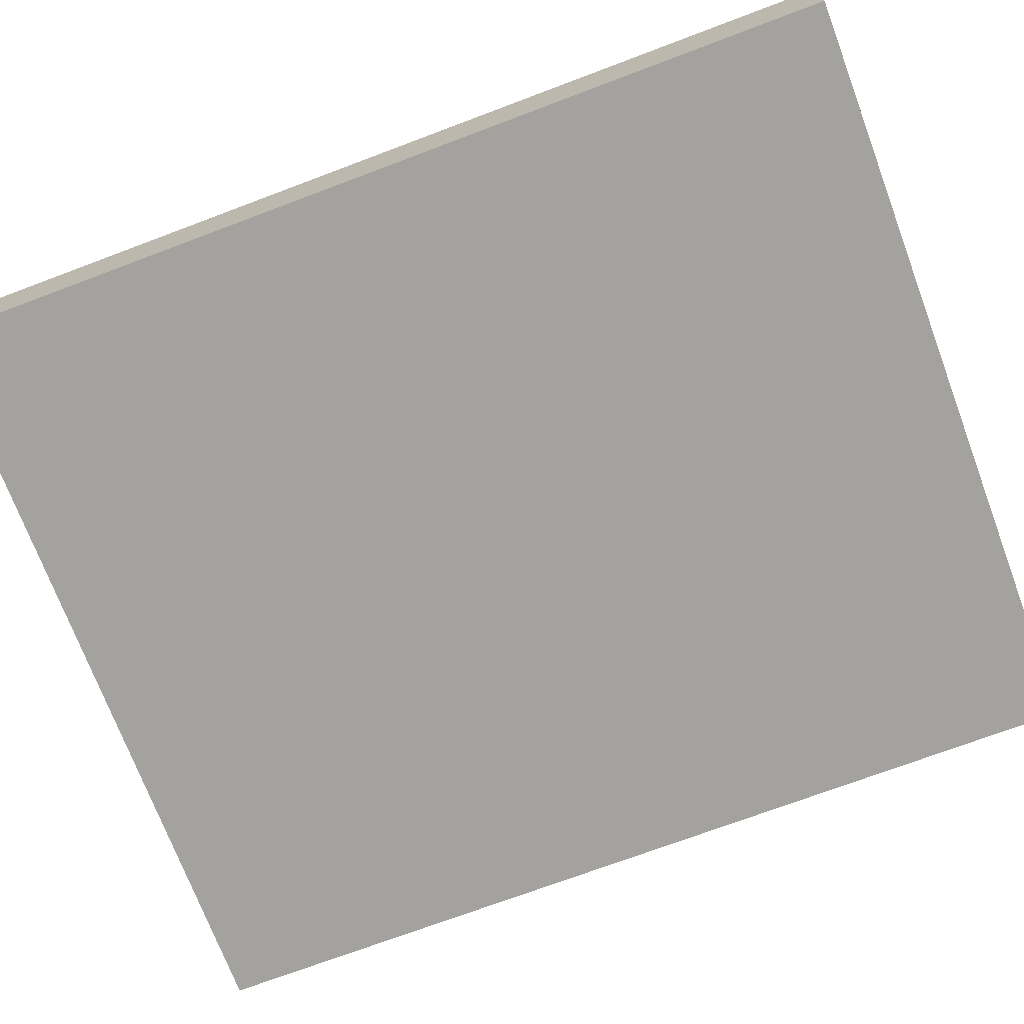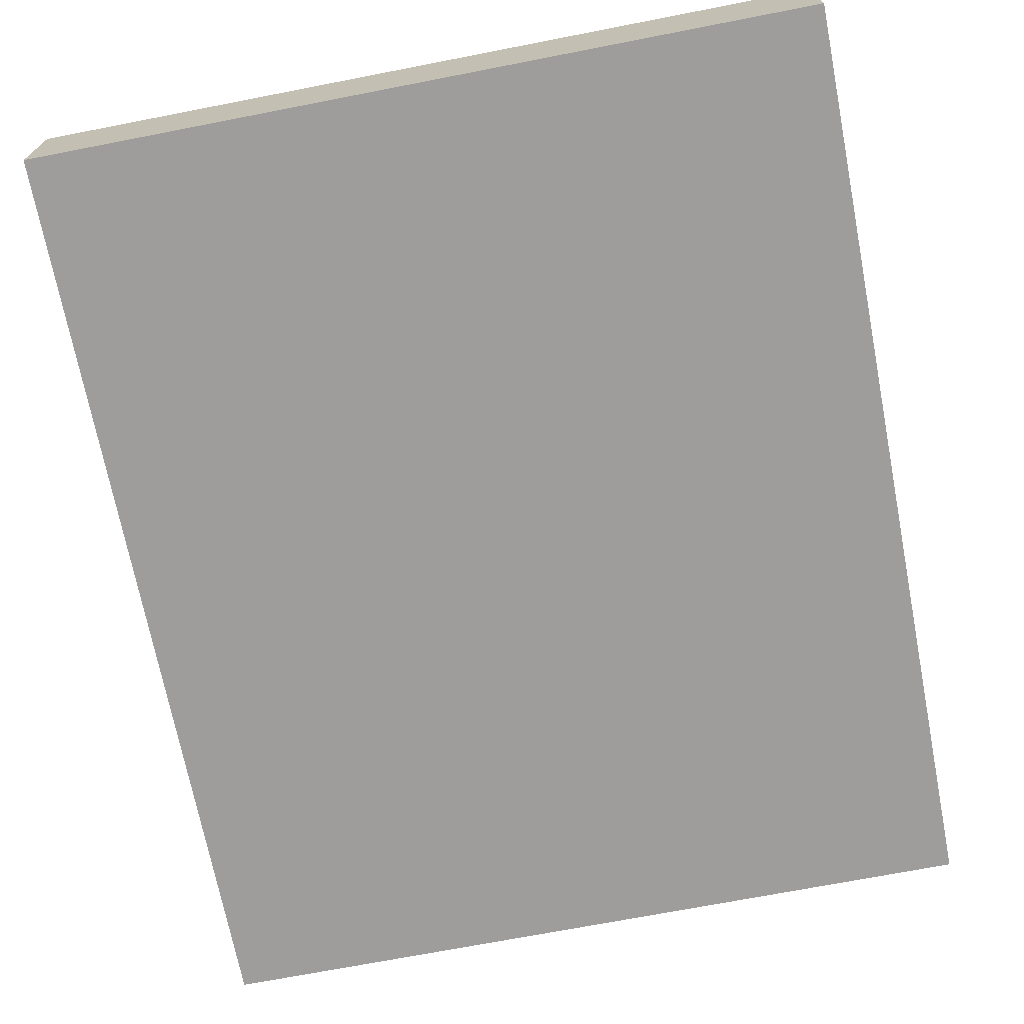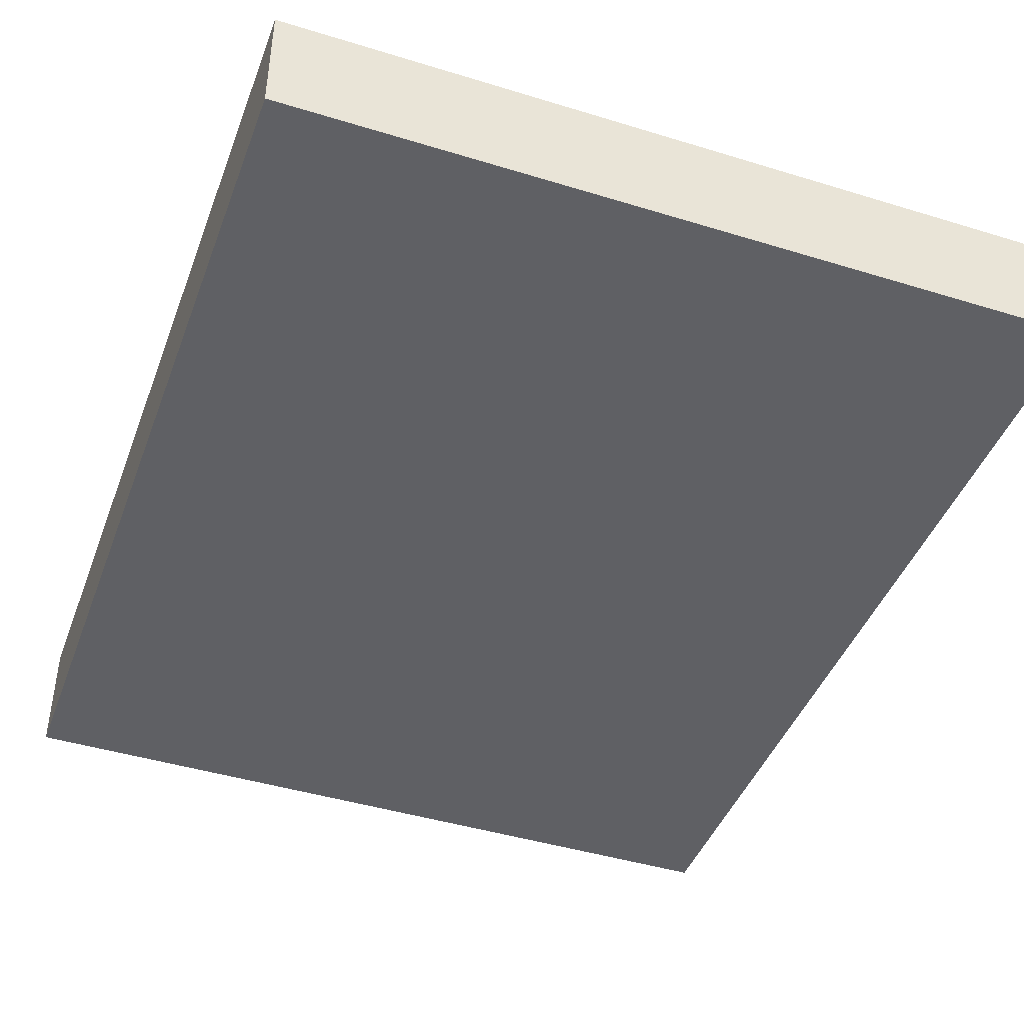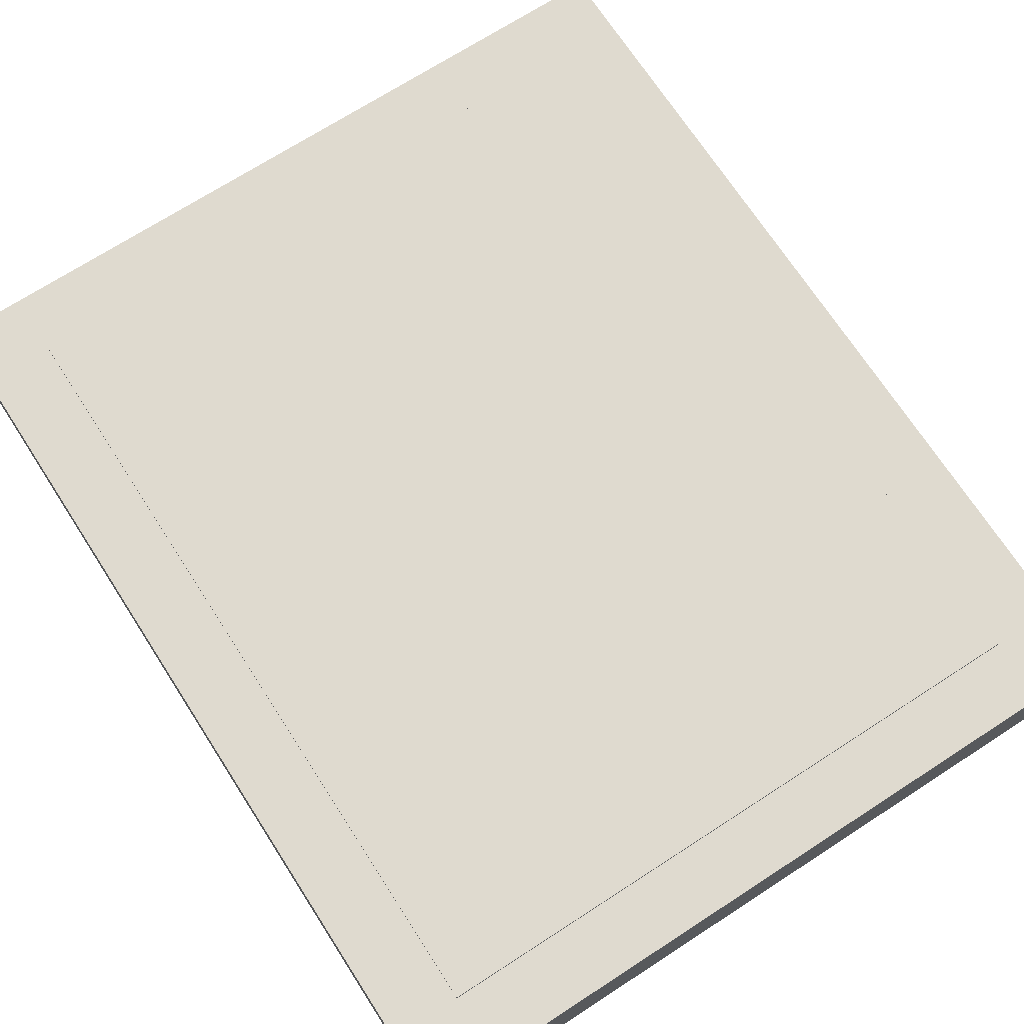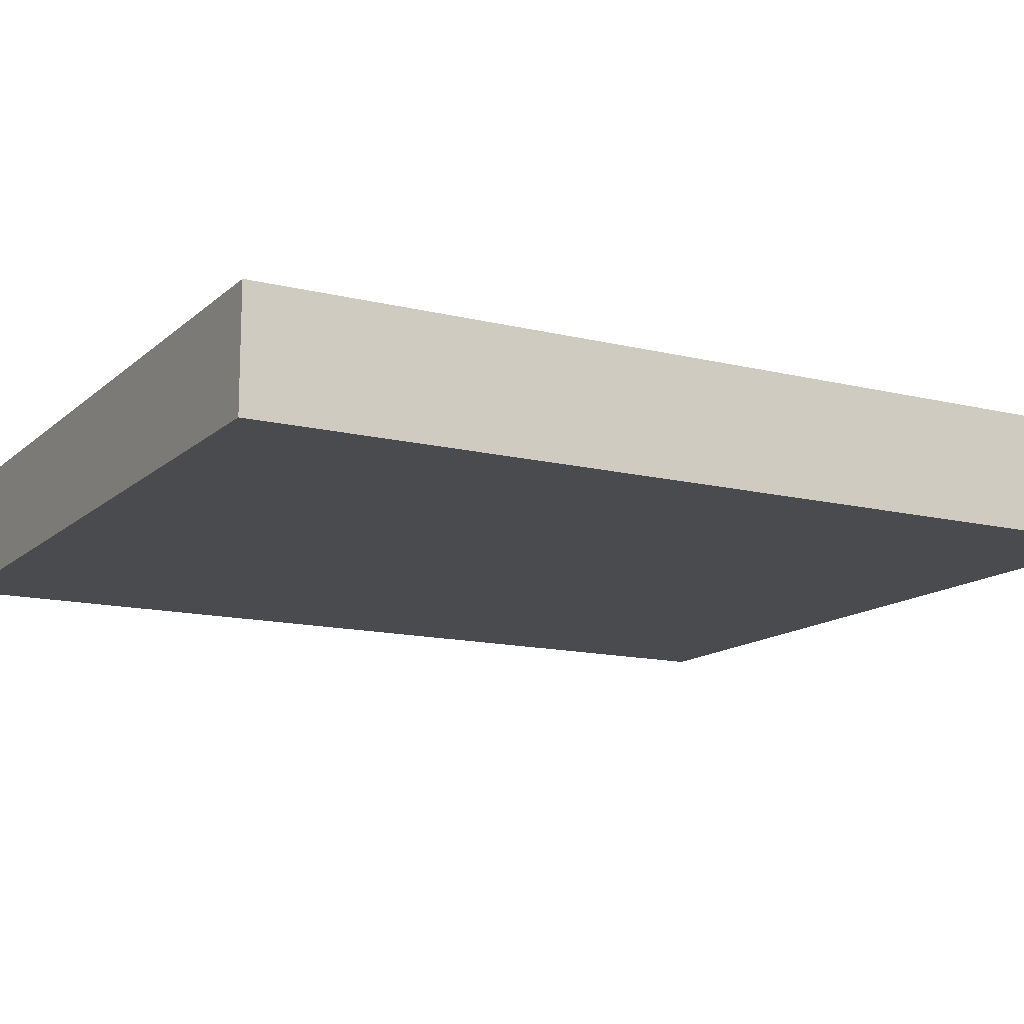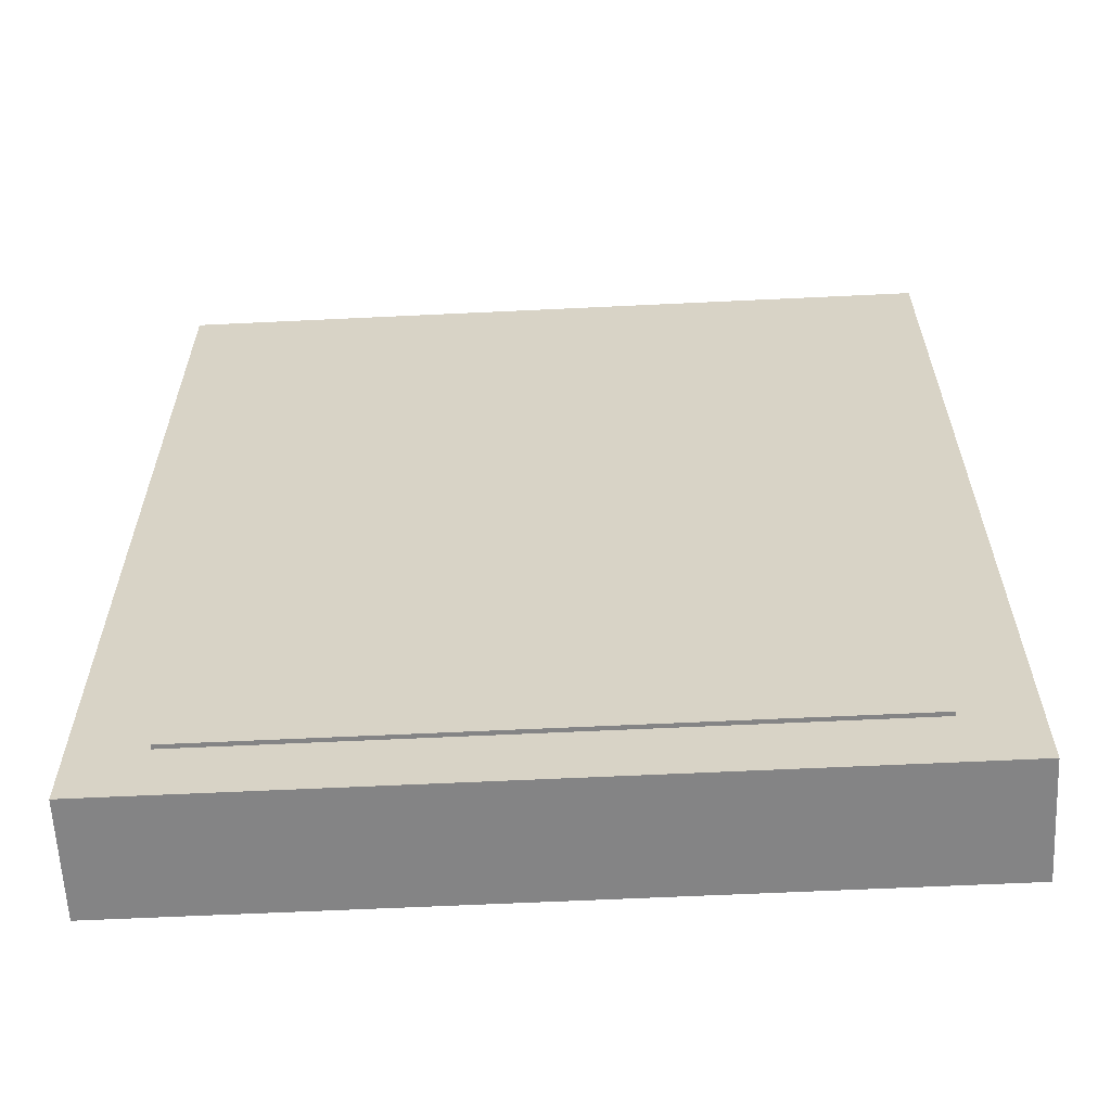
<metadata>
{"format":"obj","ext":"obj","renderer":"f3d","projection":"perspective","resolution":1024,"background":"white","views":[{"elev":-72.6,"azim":110.6,"up":"+Z"},{"elev":-70.6,"azim":11.0,"up":"+Z"},{"elev":-43.7,"azim":-19.9,"up":"+Z"},{"elev":70.8,"azim":-32.9,"up":"+Z"},{"elev":-13.7,"azim":-118.9,"up":"+Z"},{"elev":-61.5,"azim":2.8,"up":"+Y"}]}
</metadata>
<code>
o Cube.001
v -0.2354 0.6422 0.04603
v -0.2354 0.6422 -0.0397
v 0.2354 0.6422 -0.0397
v 0.2354 0.6422 0.04603
v -0.2354 0.05603 0.04603
v -0.2354 0.05603 -0.0397
v 0.2354 0.05603 -0.0397
v 0.2354 0.05603 0.04603
f 1 4 2
f 5 6 7
f 1 2 5
f 2 3 6
f 3 4 7
f 5 8 1
f 4 3 2
f 8 5 7
f 2 6 5
f 3 7 6
f 4 8 7
f 8 4 1
o Cube
v -0.2871 0.6907 0.04286
v -0.2871 0.6907 -0.04286
v 0.2871 0.6907 -0.04286
v 0.2871 0.6907 0.04286
v -0.2871 0.007536 0.04286
v -0.2871 0.007536 -0.04286
v 0.2871 0.007536 -0.04286
v 0.2871 0.007536 0.04286
f 9 12 10
f 13 14 15
f 9 10 13
f 10 11 14
f 11 12 15
f 13 16 9
f 12 11 10
f 16 13 15
f 10 14 13
f 11 15 14
f 12 16 15
f 16 12 9

</code>
